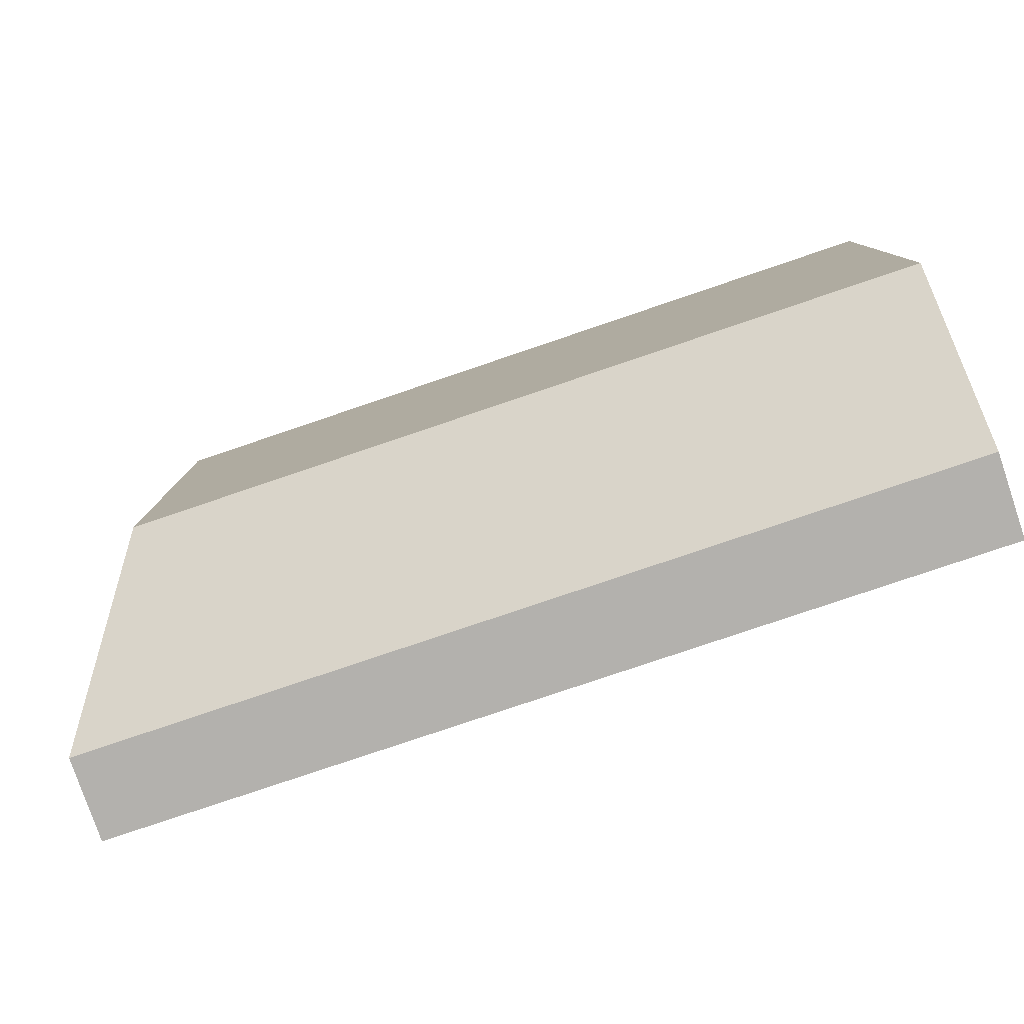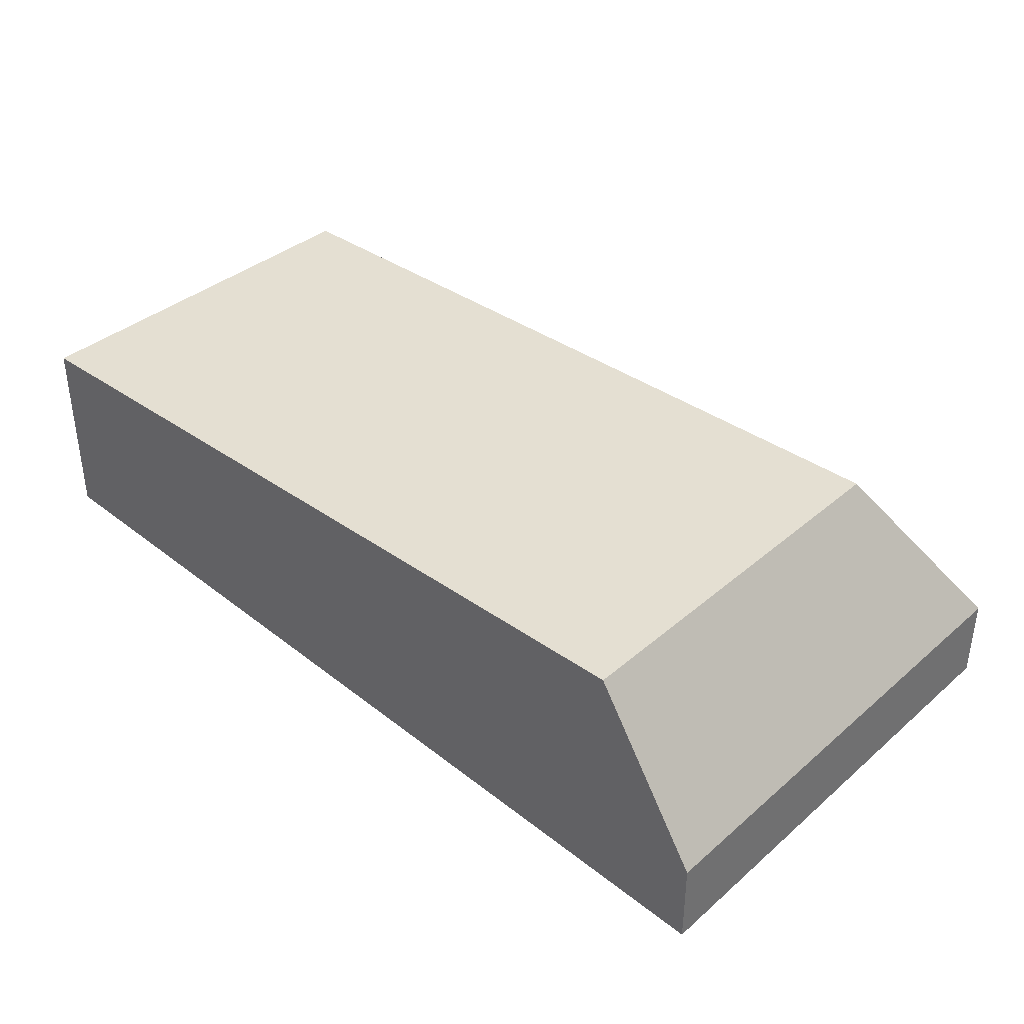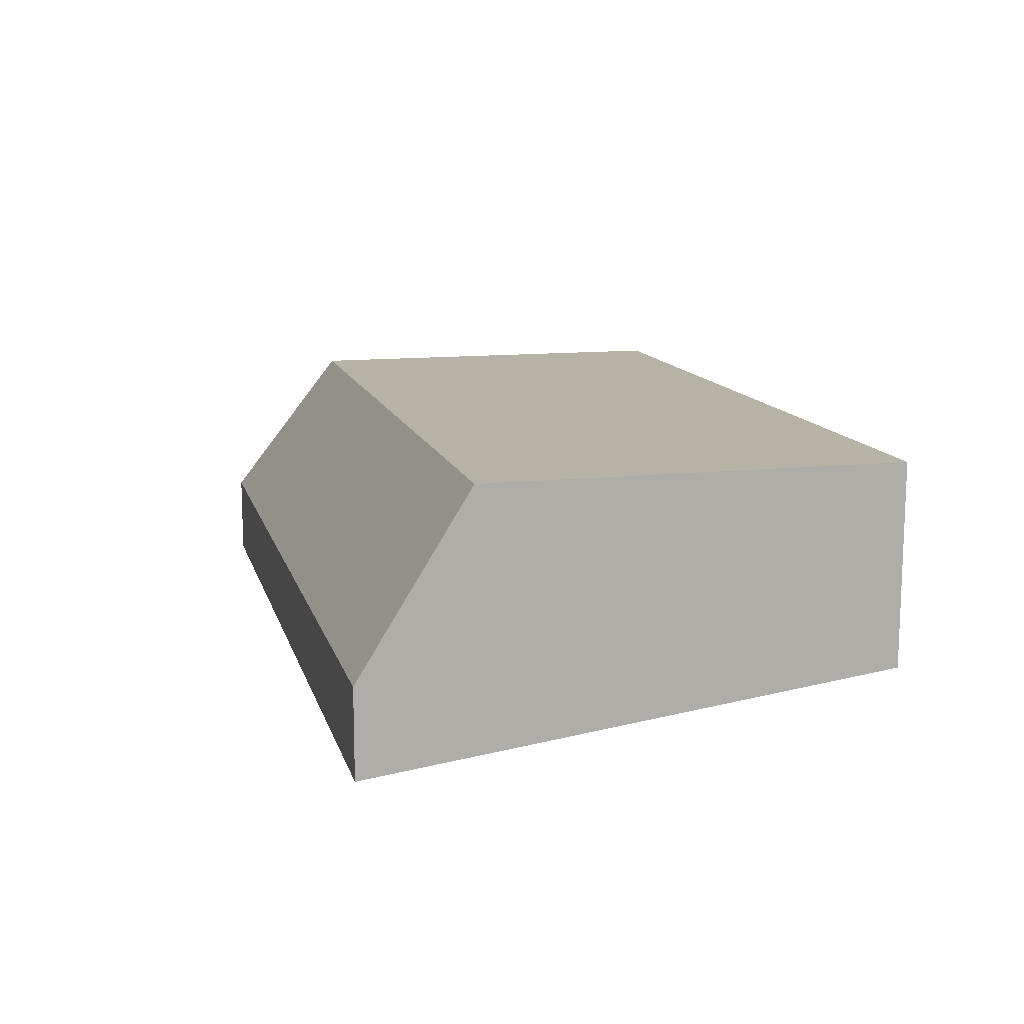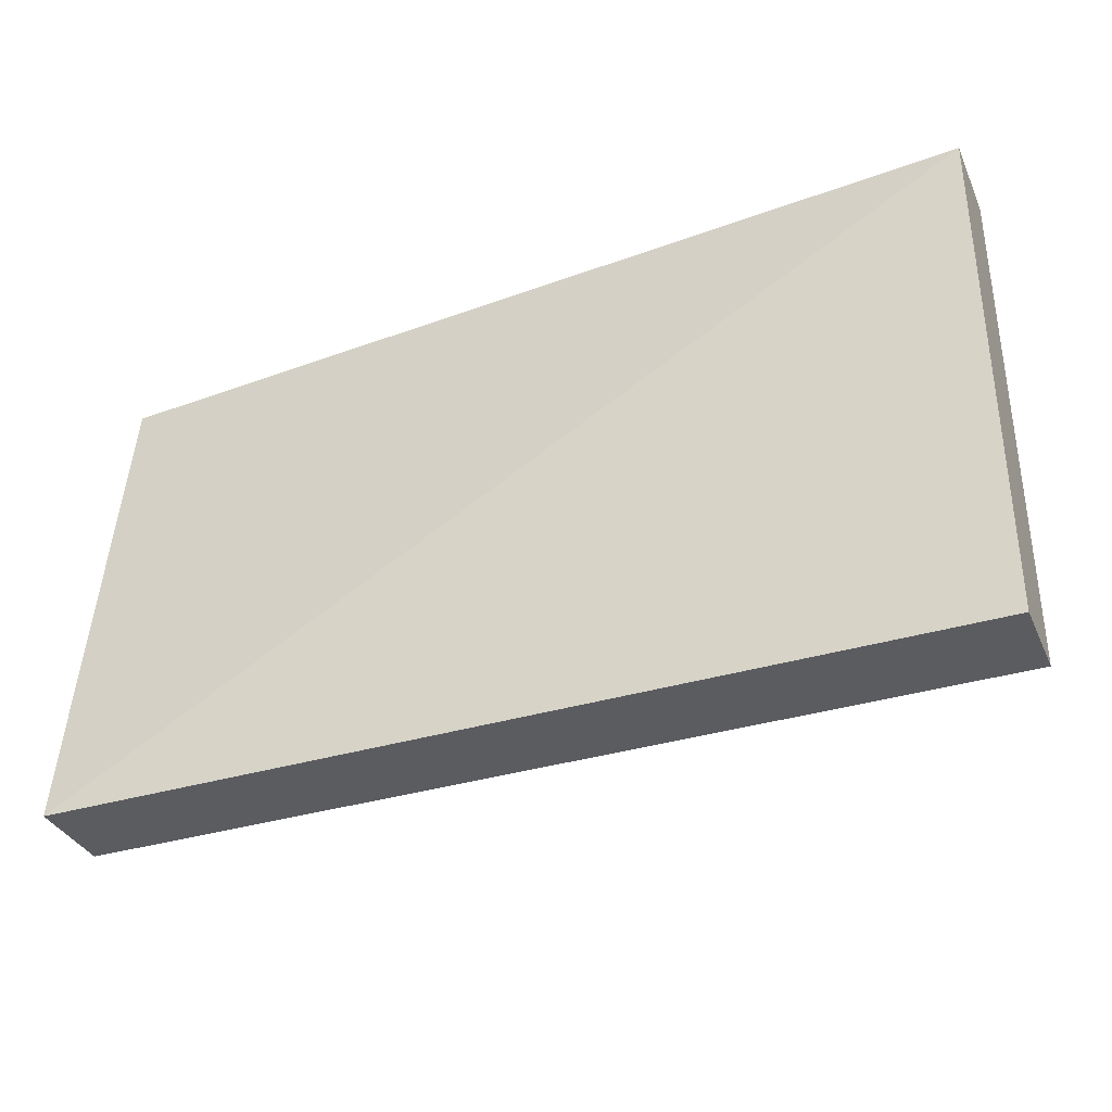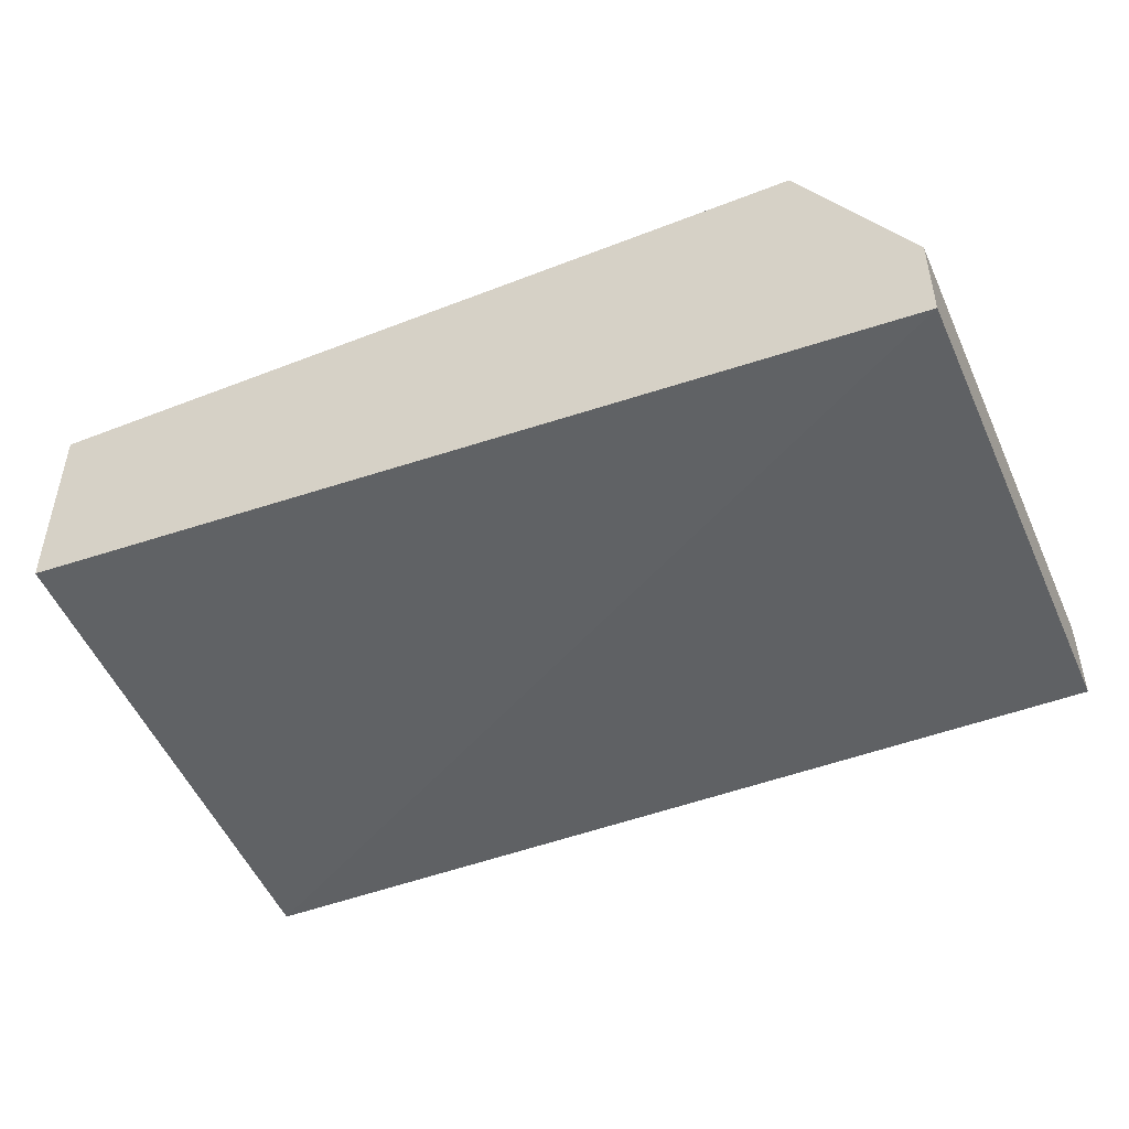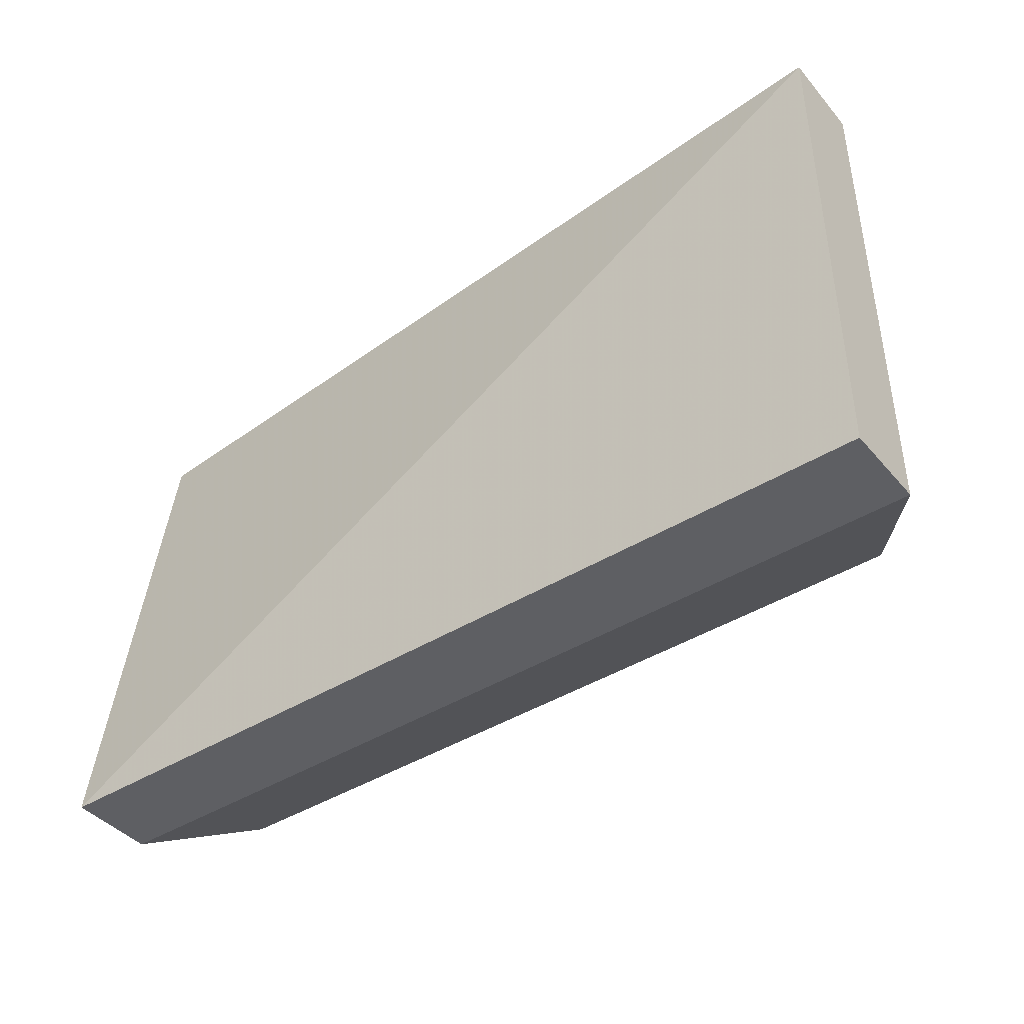
<metadata>
{"format":"obj","ext":"obj","renderer":"f3d","projection":"perspective","resolution":1024,"background":"white","views":[{"elev":-79.3,"azim":18.7,"up":"+Y"},{"elev":37.2,"azim":-137.6,"up":"+Z"},{"elev":12.5,"azim":75.8,"up":"+Z"},{"elev":-34.9,"azim":-158.0,"up":"+Y"},{"elev":-46.4,"azim":-156.0,"up":"+Z"},{"elev":-42.0,"azim":-143.2,"up":"+Y"}]}
</metadata>
<code>
v -0.1383 -0.5 0.03333
v -0.1383 -0.5 0.01667
v -0.1383 -0.4015 0.02917
v -0.2917 -0.4015 0.06667
v -0.3125 -0.5 0.01667
v -0.1383 -0.4015 0.06667
v -0.2917 -0.4792 0.06667
v -0.3125 -0.4015 0.01667
v -0.3125 -0.5 0.03333
v -0.1383 -0.4792 0.06667
v -0.3125 -0.4015 0.03333
f 1 2 3
f 5 2 1
f 6 1 3
f 6 3 4
f 7 6 4
f 8 3 2
f 8 2 5
f 9 5 1
f 9 1 7
f 9 7 4
f 9 8 5
f 10 7 1
f 10 1 6
f 10 6 7
f 11 9 4
f 11 8 9
f 11 4 3
f 11 3 8

</code>
